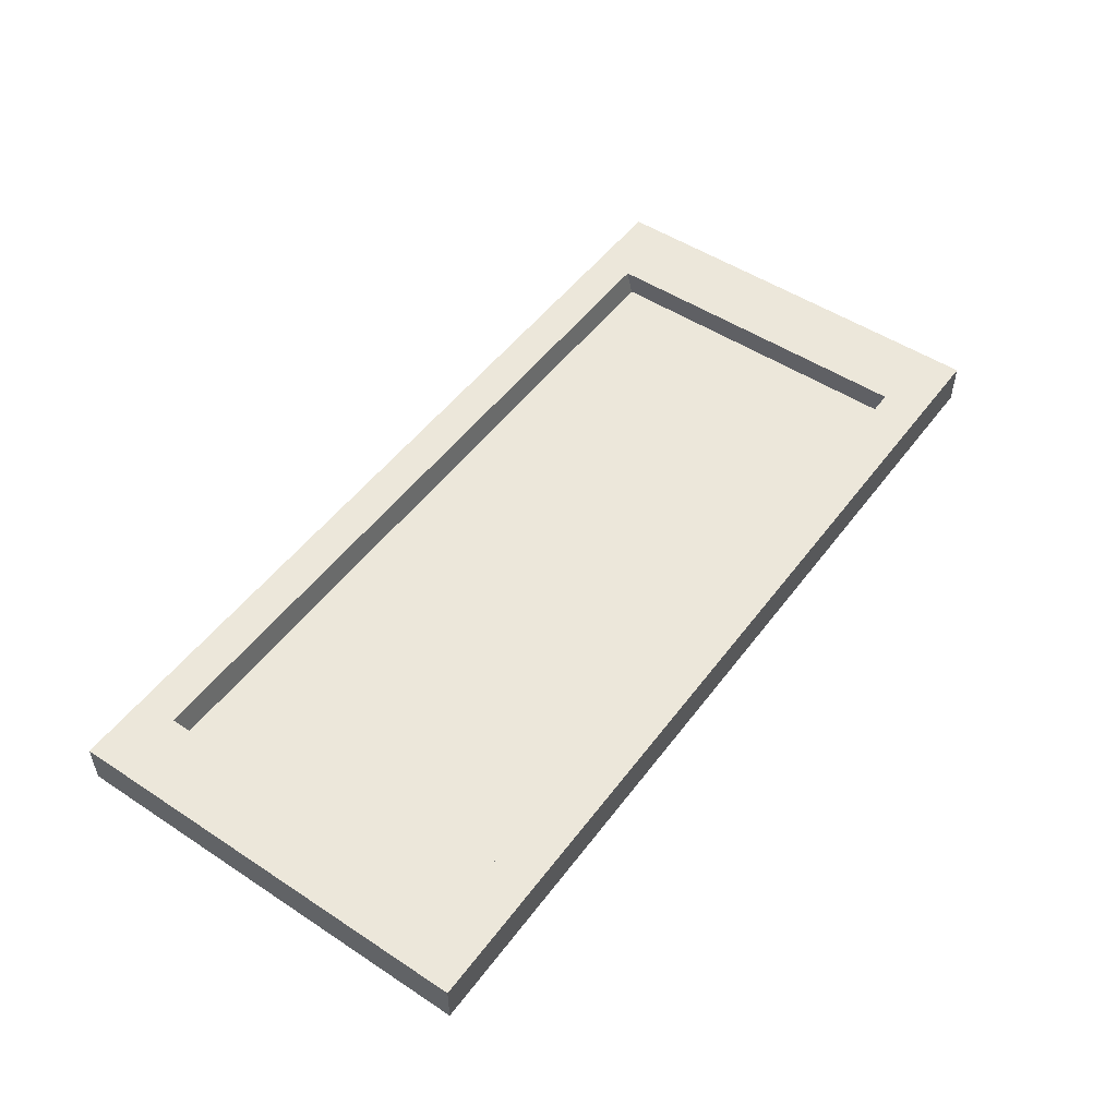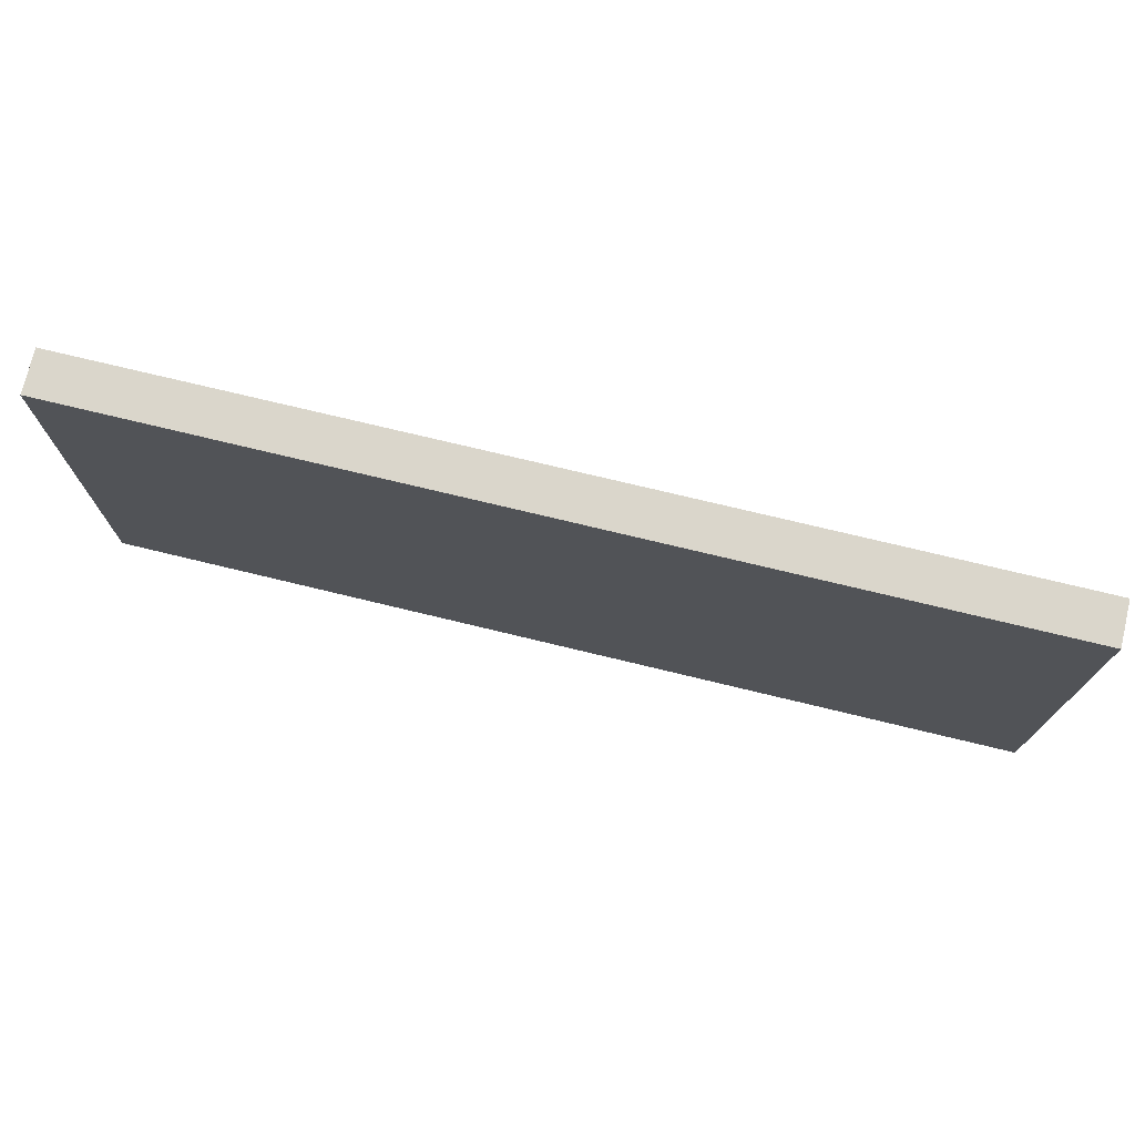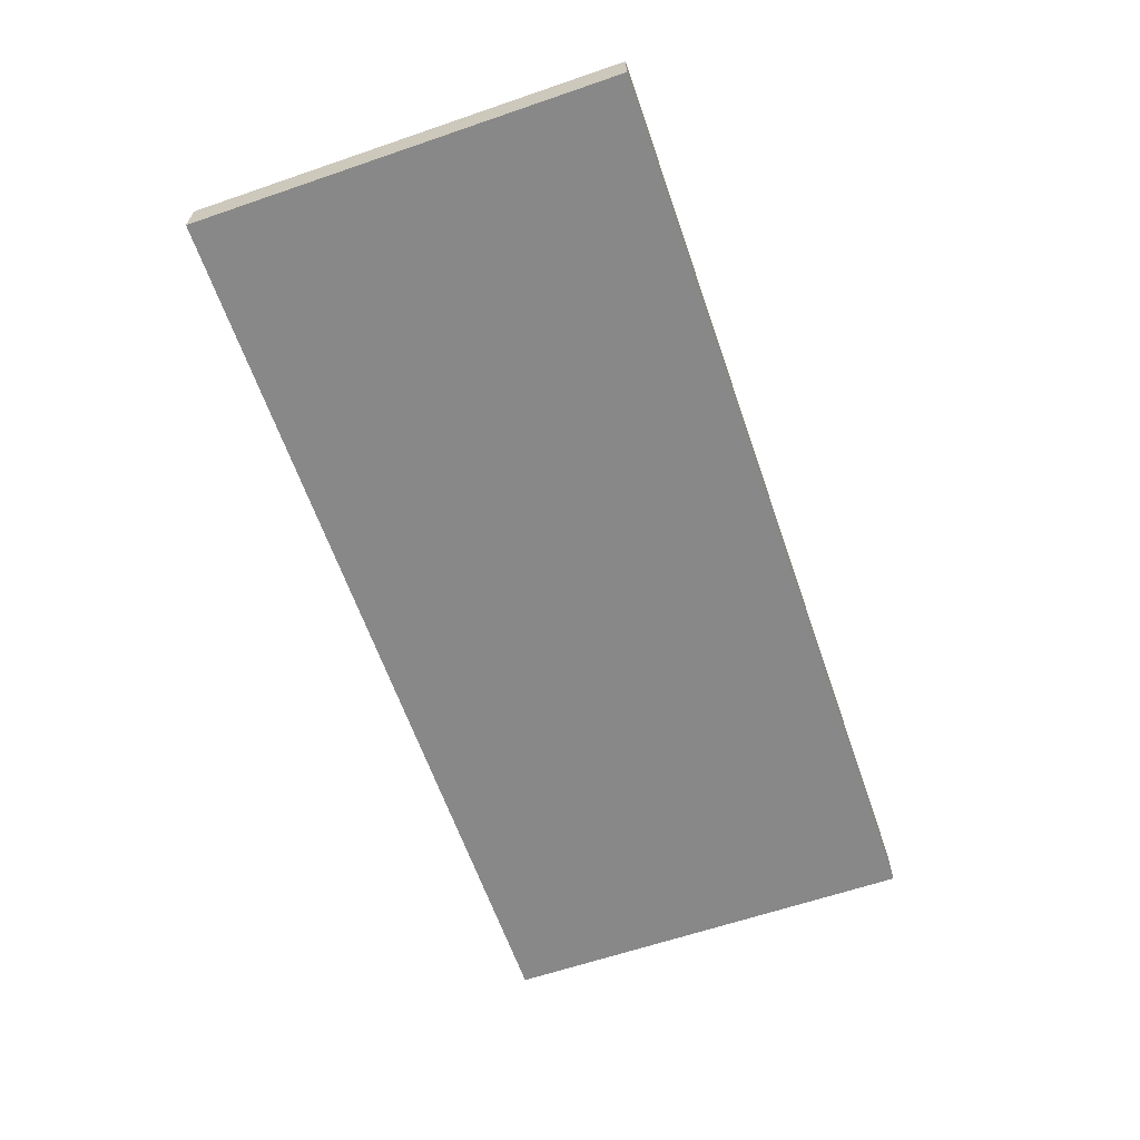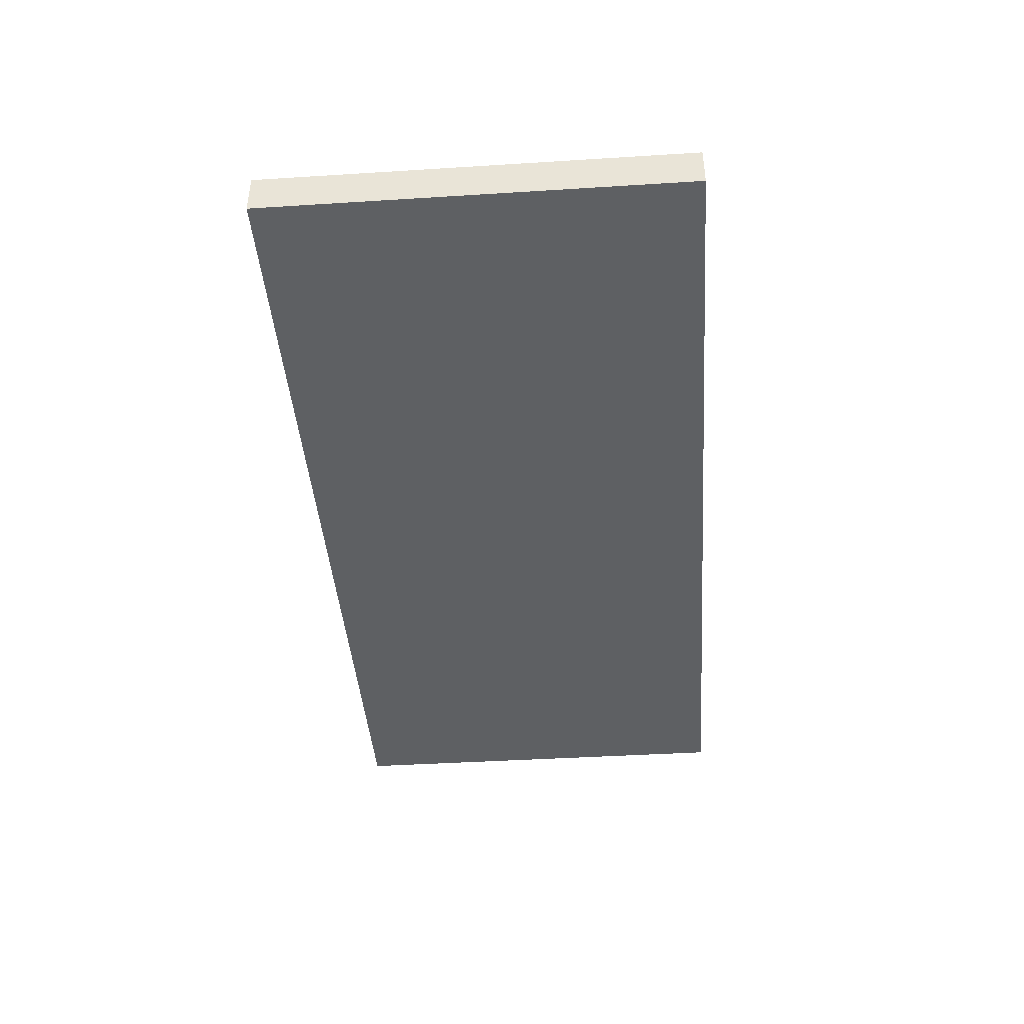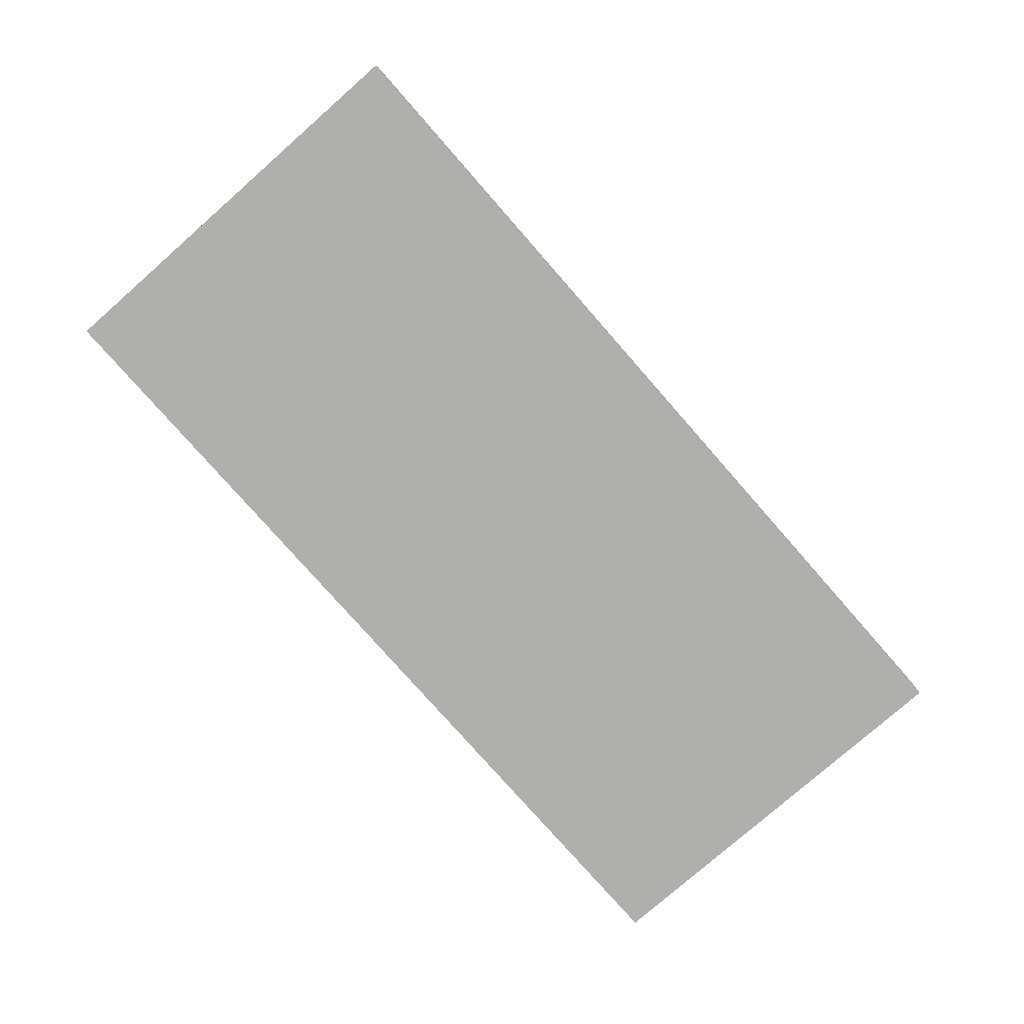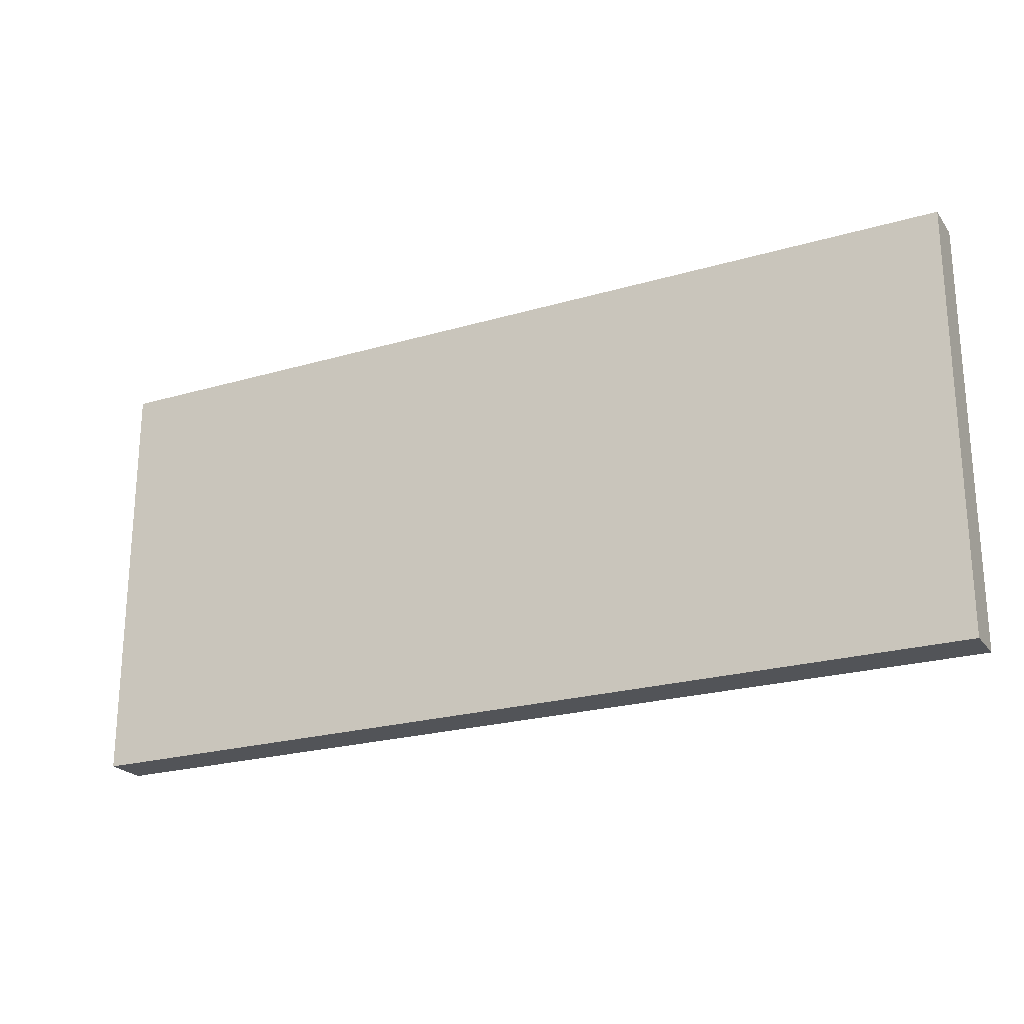
<metadata>
{"format":"obj","ext":"obj","renderer":"f3d","projection":"perspective","resolution":1024,"background":"white","views":[{"elev":50.9,"azim":125.6,"up":"+Y"},{"elev":73.9,"azim":13.6,"up":"+Z"},{"elev":-62.9,"azim":-70.9,"up":"+Y"},{"elev":-42.2,"azim":-85.7,"up":"+Y"},{"elev":-78.3,"azim":-48.7,"up":"+Y"},{"elev":-22.8,"azim":26.7,"up":"+Z"}]}
</metadata>
<code>
o Cube
v -3.822 0.05652 1.765
v -3.822 0.05652 -1.765
v 3.822 0.05652 -1.765
v 3.822 0.05652 1.765
v -3.822 -0.05652 1.765
v -3.822 -0.05652 -1.765
v 3.822 -0.05652 -1.765
v 3.822 -0.05652 1.765
v 3.229 0.05652 1.765
v 3.229 0.05652 -1.765
v 3.229 -0.05652 1.765
v 3.229 -0.05652 -1.765
v -3.142 0.05652 1.765
v -3.142 0.05652 -1.765
v -3.142 -0.05652 1.765
v -3.142 -0.05652 -1.765
v -3.822 0.05652 -1.395
v 3.822 0.05652 -1.395
v -3.822 -0.05652 -1.395
v 3.822 -0.05652 -1.395
v 3.195 0.05652 -1.425
v 3.229 -0.05652 -1.395
v -3.176 0.05652 -1.425
v -3.142 -0.05652 -1.395
v -3.822 0.05652 1.431
v 3.822 0.05652 1.431
v -3.822 -0.05652 1.431
v 3.822 -0.05652 1.431
v 3.195 0.05652 1.4
v 3.229 -0.05652 1.431
v -3.176 0.05652 1.4
v -3.142 -0.05652 1.431
v 3.229 0.3025 1.431
v -3.142 0.3025 1.431
v -3.142 0.3025 -1.395
v 3.229 0.3025 -1.395
v 3.822 0.3025 1.765
v 3.822 0.3025 1.431
v 3.822 0.3025 -1.395
v -3.822 0.3025 1.431
v -3.822 0.3025 -1.395
v -3.822 0.3025 1.765
v 3.822 0.3025 -1.765
v -3.822 0.3025 -1.765
v -3.142 0.3025 -1.765
v 3.229 0.3025 -1.765
v -3.142 0.3025 1.765
v 3.229 0.3025 1.765
f 12 7 3
f 12 3 10
f 9 4 8
f 9 8 11
f 6 16 14
f 6 14 2
f 16 12 10
f 16 10 14
f 1 13 15
f 1 15 5
f 13 9 11
f 13 11 15
f 19 6 2
f 19 2 17
f 7 20 18
f 7 18 3
f 20 7 12
f 20 12 22
f 24 16 6
f 24 6 19
f 22 12 16
f 22 16 24
f 25 1 5
f 25 5 27
f 27 19 17
f 27 17 25
f 20 28 26
f 20 26 18
f 28 8 4
f 28 4 26
f 8 28 30
f 8 30 11
f 28 20 22
f 28 22 30
f 21 29 31
f 21 31 23
f 15 32 27
f 15 27 5
f 32 24 19
f 32 19 27
f 11 30 32
f 11 32 15
f 30 22 24
f 30 24 32
f 31 29 33
f 31 33 34
f 23 31 34
f 23 34 35
f 29 21 36
f 29 36 33
f 26 4 37
f 26 37 38
f 18 26 38
f 18 38 39
f 25 17 41
f 25 41 40
f 1 25 40
f 1 40 42
f 21 23 35
f 21 35 36
f 3 18 39
f 3 39 43
f 17 2 44
f 17 44 41
f 2 14 45
f 2 45 44
f 14 10 46
f 14 46 45
f 13 1 42
f 13 42 47
f 9 13 47
f 9 47 48
f 10 3 43
f 10 43 46
f 4 9 48
f 4 48 37
f 33 48 47
f 33 47 34
f 34 47 42
f 34 42 40
f 35 34 40
f 35 40 41
f 38 37 48
f 38 48 33
f 39 38 33
f 39 33 36
f 46 36 35
f 46 35 45
f 45 35 41
f 45 41 44
f 43 39 36
f 43 36 46

</code>
